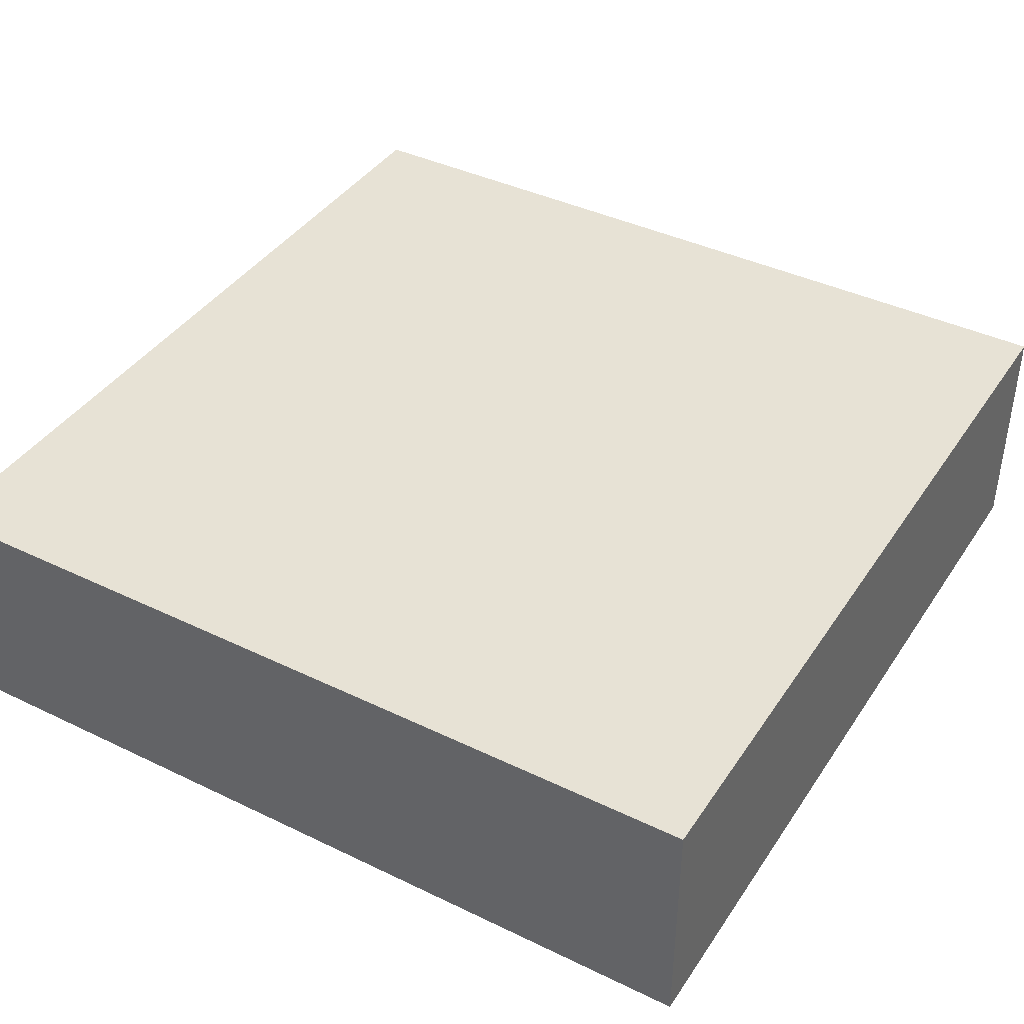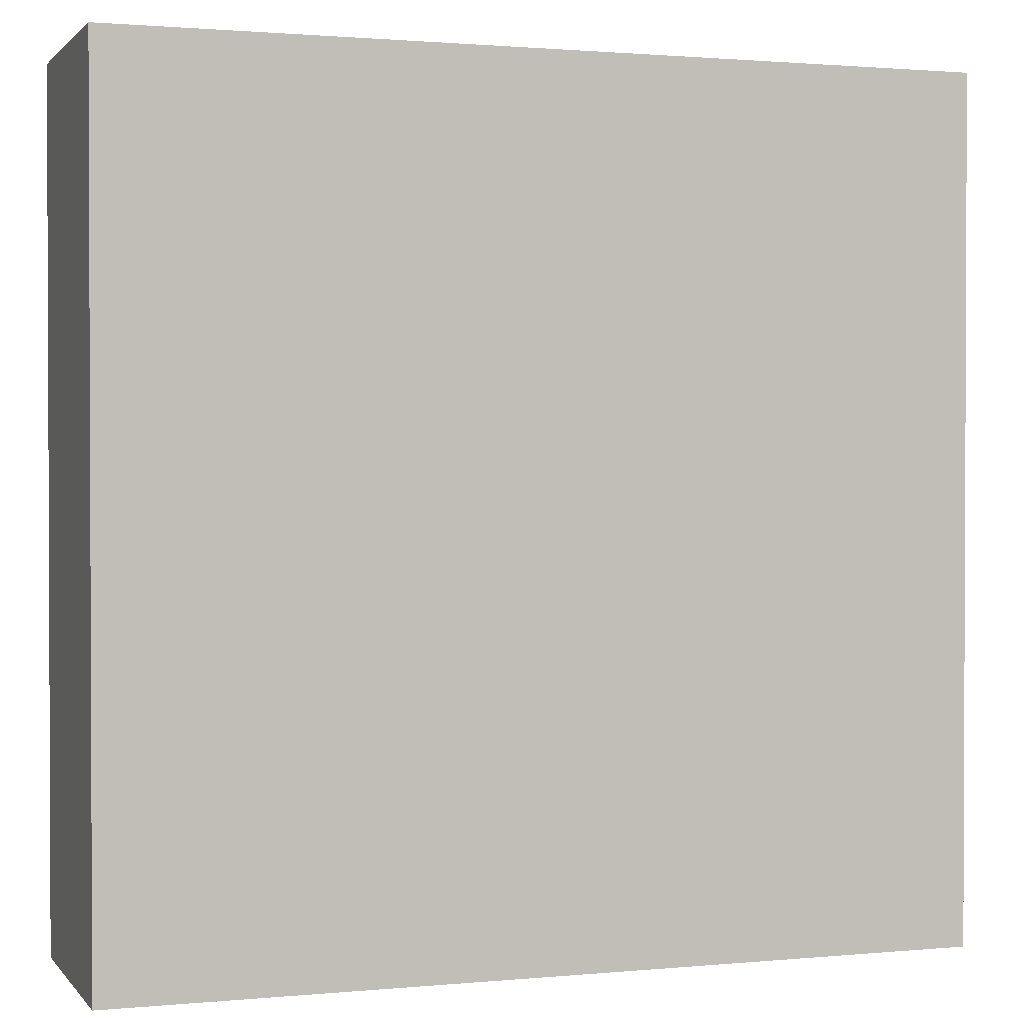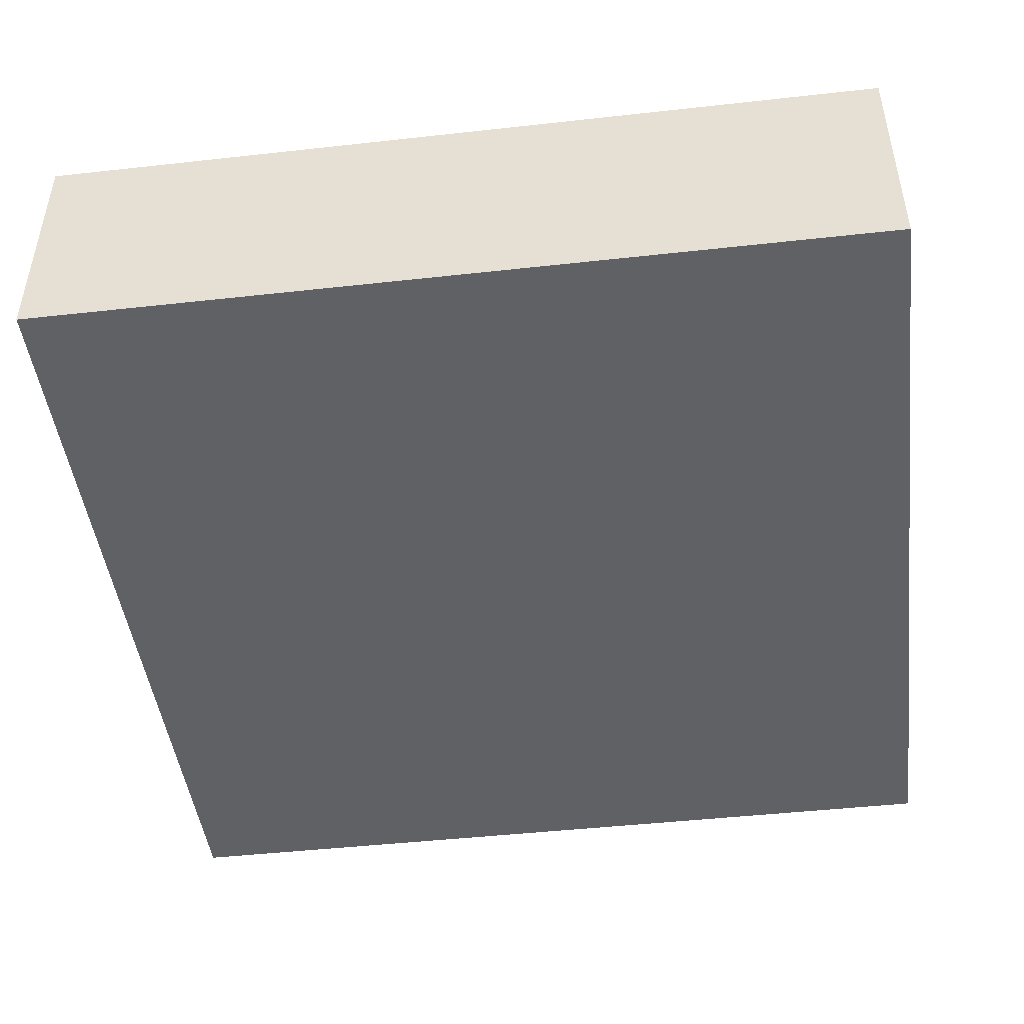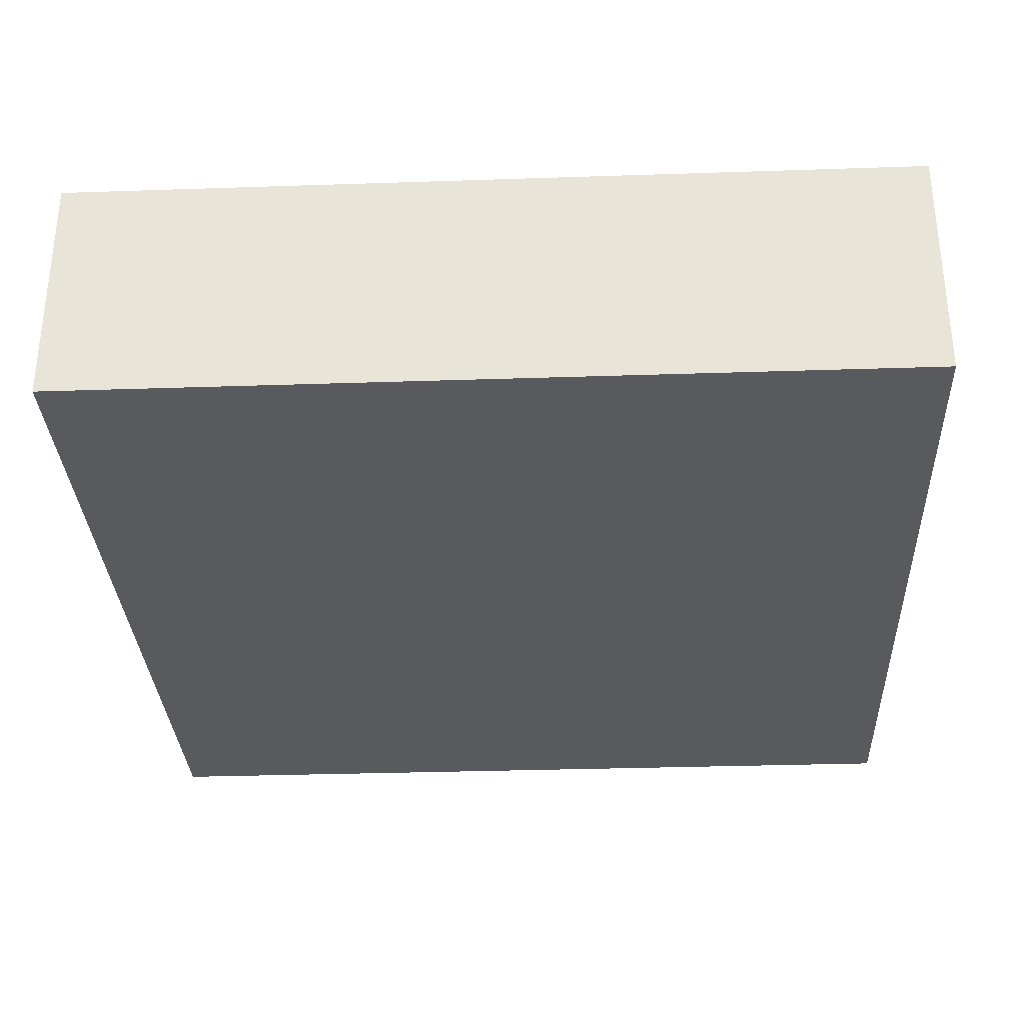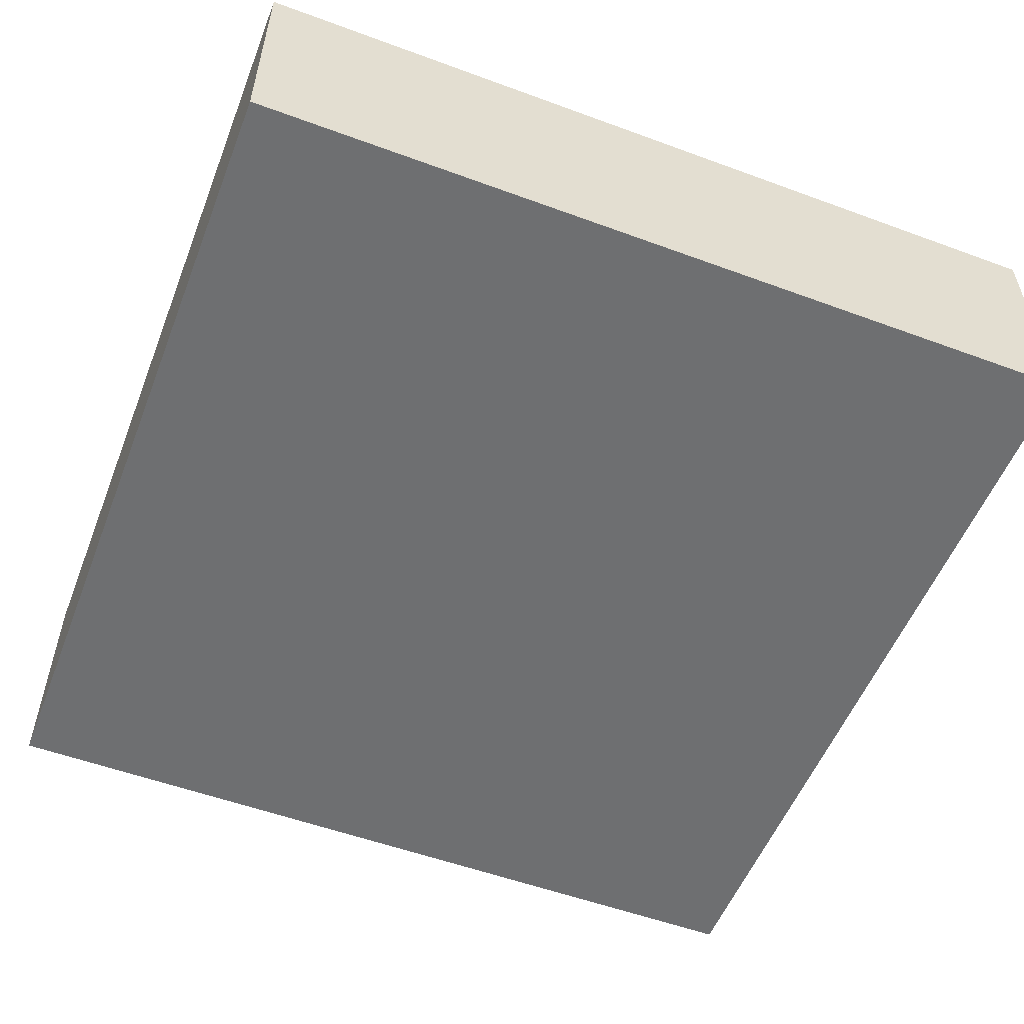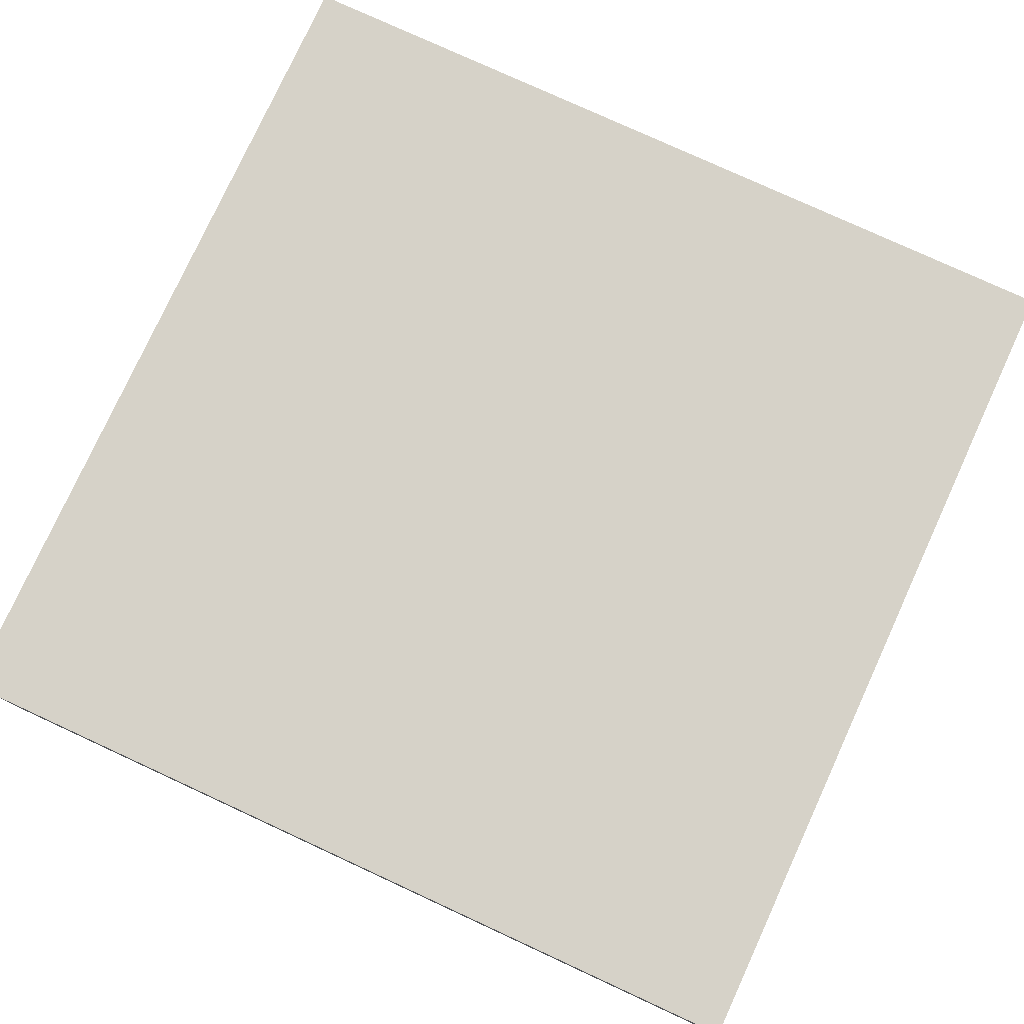
<metadata>
{"format":"obj","ext":"obj","renderer":"f3d","projection":"perspective","resolution":1024,"background":"white","views":[{"elev":40.4,"azim":30.6,"up":"+Y"},{"elev":1.3,"azim":160.9,"up":"+Z"},{"elev":-46.4,"azim":97.2,"up":"+Y"},{"elev":-31.8,"azim":-87.3,"up":"+Y"},{"elev":-54.5,"azim":158.7,"up":"+Y"},{"elev":78.3,"azim":24.7,"up":"+Y"}]}
</metadata>
<code>
o
v 21.9 0 17.9
v 25.1 0 17.9
v 21.9 0.8 17.9
v 25.1 0.8 17.9
v 21.9 0.9 17.9
v 25.1 0.9 17.9
v 21.9 0 21.1
v 25.1 0 21.1
v 21.9 0.8 21.1
v 25.1 0.8 21.1
v 21.9 0.9 21.1
v 25.1 0.9 21.1
v 21.9 0 17.9
v 21.9 0.8 17.9
v 21.9 0.9 17.9
v 21.9 0 21.1
v 21.9 0.8 21.1
v 21.9 0.9 21.1
v 25.1 0 17.9
v 25.1 0.8 17.9
v 25.1 0.9 17.9
v 25.1 0 21.1
v 25.1 0.8 21.1
v 25.1 0.9 21.1
v 21.9 0 17.9
v 21.9 0 21.1
v 25.1 0 17.9
v 25.1 0 21.1
v 21.9 0.9 17.9
v 21.9 0.9 21.1
v 25.1 0.9 17.9
v 25.1 0.9 21.1
f 3 2 1
f 4 2 3
f 5 4 3
f 6 4 5
f 7 8 9
f 9 8 10
f 9 10 11
f 11 10 12
f 16 14 13
f 17 15 14
f 17 14 16
f 18 15 17
f 19 20 22
f 20 21 23
f 22 20 23
f 23 21 24
f 27 26 25
f 28 26 27
f 29 30 31
f 31 30 32

</code>
